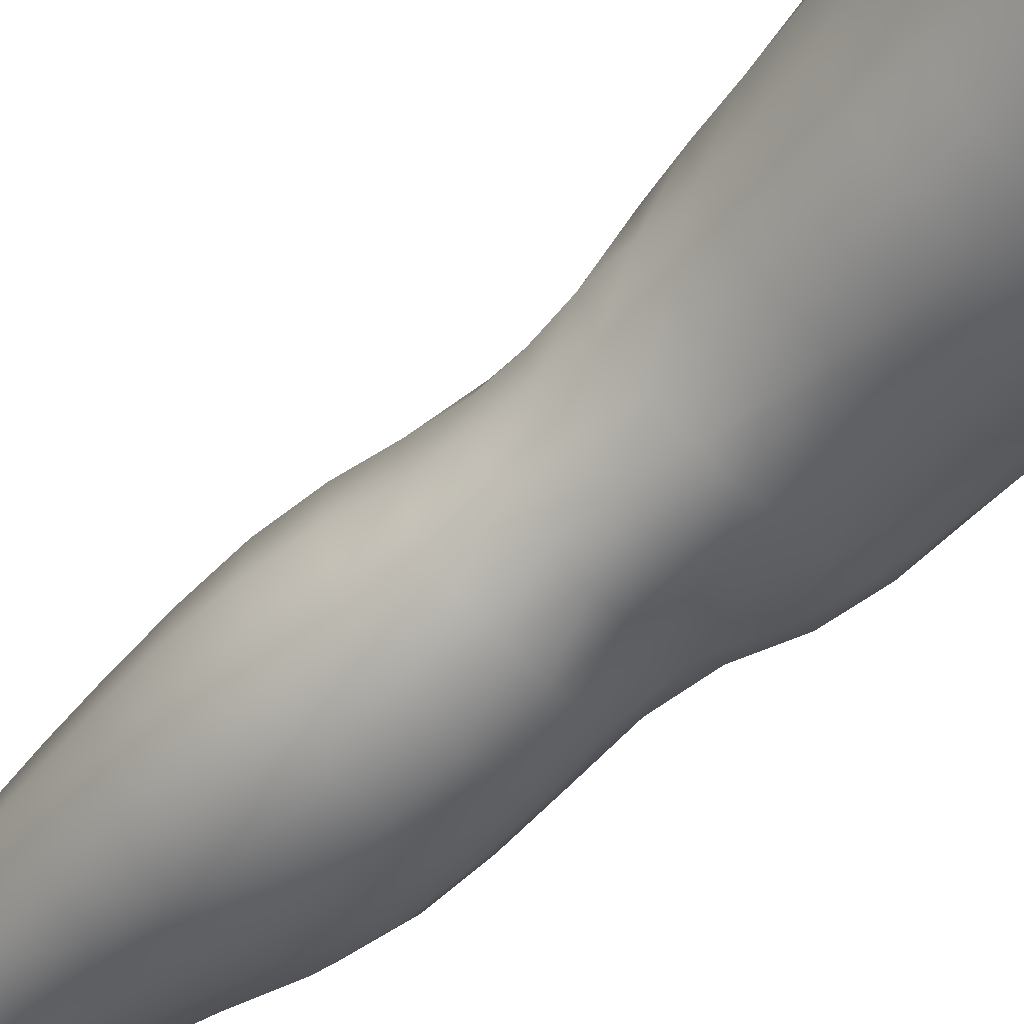
<metadata>
{"format":"obj","ext":"obj","renderer":"f3d","projection":"perspective","resolution":1024,"background":"white","views":[{"elev":-46.2,"azim":135.8,"up":"+Z"}]}
</metadata>
<code>
o SMPLX-mesh-female.001
v 0.1837 -0.5303 -0.01106
v 0.1788 -0.535 0.02617
v 0.1504 -0.5253 -0.06857
v 0.1187 -0.5232 -0.08282
v 0.1619 -0.5386 0.06135
v 0.1347 -0.5417 0.08691
v 0.1015 -0.5412 0.09753
v 0.08155 -0.5156 -0.08708
v 0.04188 -0.4988 -0.07483
v 0.04941 -0.5363 -0.07614
v 0.08401 -0.5438 -0.08329
v 0.1662 -0.5567 -0.04483
v 0.1737 -0.5263 -0.04429
v 0.1448 -0.5534 -0.06721
v 0.1762 -0.5619 -0.01332
v 0.1726 -0.5671 0.02315
v 0.1302 -0.5738 0.08304
v 0.09756 -0.5719 0.09245
v 0.01836 -0.5346 0.05802
v 0.03911 -0.5376 0.07815
v 0.03683 -0.563 0.07016
v 0.01744 -0.5575 0.04849
v 0.01404 -0.5042 -0.04888
v 0.003278 -0.5133 -0.02128
v 0.0067 -0.539 -0.0308
v 0.02165 -0.5349 -0.05712
v 0.12 -0.6322 0.07225
v 0.08837 -0.6308 0.07856
v 0.09312 -0.602 0.08597
v 0.1253 -0.6035 0.07806
v 0.009321 -0.5788 0.01303
v 0.01793 -0.5836 0.03791
v 0.01991 -0.6117 0.0276
v 0.01348 -0.6072 0.002695
v 0.01749 -0.6362 -0.005755
v 0.02211 -0.6408 0.0193
v 0.0227 -0.6689 0.009106
v 0.01992 -0.6639 -0.01442
v 0.1564 -0.5719 0.05772
v 0.1585 -0.6259 0.01982
v 0.1448 -0.6308 0.05028
v 0.1504 -0.602 0.05426
v 0.1651 -0.5972 0.0217
v 0.1169 -0.5501 -0.07996
v 0.006555 -0.5523 0.02372
v 0.00578 -0.5306 0.03435
v 0.02135 -0.6018 -0.04499
v 0.03698 -0.6007 -0.06618
v 0.02948 -0.5692 -0.06222
v 0.01362 -0.5705 -0.03843
v 0.1399 -0.6083 -0.06477
v 0.1565 -0.6128 -0.04238
v 0.1609 -0.5855 -0.0432
v 0.1422 -0.5813 -0.06557
v 0.1623 -0.6192 -0.01314
v 0.169 -0.5912 -0.01263
v 0.1472 -0.6812 0.01616
v 0.1327 -0.6854 0.04267
v 0.1388 -0.6587 0.04652
v 0.1526 -0.6539 0.01789
v 0.1527 -0.6741 -0.01508
v 0.1571 -0.6469 -0.0142
v 0.1527 -0.6401 -0.04226
v 0.149 -0.6671 -0.04168
v 0.1351 -0.6613 -0.06219
v 0.1378 -0.6349 -0.06389
v 0.1166 -0.6316 -0.07824
v 0.1163 -0.6576 -0.07641
v 0.09199 -0.6294 -0.08364
v 0.06617 -0.6285 -0.0804
v 0.07088 -0.6549 -0.07988
v 0.09444 -0.6555 -0.08181
v 0.03309 -0.6578 -0.05622
v 0.04943 -0.6558 -0.07175
v 0.04348 -0.6293 -0.06946
v 0.02778 -0.6309 -0.05073
v 0.05156 -0.7617 -0.07533
v 0.06994 -0.7593 -0.07825
v 0.06409 -0.7325 -0.07773
v 0.04533 -0.7347 -0.07252
v 0.08709 -0.7572 -0.08218
v 0.1047 -0.7565 -0.08241
v 0.1007 -0.7312 -0.07951
v 0.08282 -0.7315 -0.07901
v 0.1302 -0.7368 -0.05796
v 0.1174 -0.7325 -0.07318
v 0.1213 -0.758 -0.07529
v 0.1329 -0.7623 -0.05951
v 0.1438 -0.7676 -0.04064
v 0.1436 -0.7429 -0.03989
v 0.1421 -0.7734 -0.01931
v 0.1455 -0.7496 -0.01756
v 0.1318 -0.7554 0.006327
v 0.1287 -0.7781 0.003147
v 0.02753 -0.7736 -0.02919
v 0.02755 -0.7685 -0.04907
v 0.02292 -0.7423 -0.04199
v 0.02486 -0.7476 -0.02219
v 0.05017 -0.7563 0.01757
v 0.06824 -0.7589 0.03835
v 0.06737 -0.7828 0.02713
v 0.05276 -0.7812 0.004839
v 0.1488 -0.6999 -0.01592
v 0.1425 -0.7071 0.01434
v 0.1322 -0.6869 -0.06013
v 0.1456 -0.693 -0.0407
v 0.03735 -0.6834 -0.06193
v 0.05467 -0.6812 -0.07391
v 0.02345 -0.6959 -0.001565
v 0.021 -0.6907 -0.02365
v 0.1016 -0.7112 0.05304
v 0.1265 -0.7111 0.03914
v 0.1204 -0.7356 0.03536
v 0.09685 -0.7362 0.04898
v 0.1466 -0.725 -0.01676
v 0.1437 -0.718 -0.04006
v 0.1302 -0.7118 -0.05842
v 0.1158 -0.7078 -0.07272
v 0.09818 -0.7063 -0.07836
v 0.07917 -0.706 -0.07805
v 0.05936 -0.7065 -0.07605
v 0.0412 -0.7087 -0.06742
v 0.02188 -0.7165 -0.03318
v 0.02447 -0.722 -0.0126
v 0.09302 -0.7604 0.04418
v 0.116 -0.7588 0.0293
v 0.116 -0.7808 0.02304
v 0.09098 -0.7824 0.0341
v 0.09062 -0.8037 0.02339
v 0.06914 -0.8042 0.01637
v 0.09202 -0.784 -0.08533
v 0.1091 -0.7835 -0.08436
v 0.1246 -0.7844 -0.0767
v 0.1457 -0.7919 -0.04321
v 0.1401 -0.7985 -0.01895
v 0.1276 -0.8033 0.002458
v 0.1134 -0.8025 0.01801
v 0.0429 -0.8218 -0.05557
v 0.03628 -0.7944 -0.05189
v 0.03531 -0.7983 -0.03421
v 0.04186 -0.8253 -0.03785
v 0.06216 -0.8166 -0.08131
v 0.07777 -0.8133 -0.09054
v 0.07559 -0.7864 -0.07882
v 0.05973 -0.7892 -0.07338
v 0.09604 -0.8111 -0.0945
v 0.1145 -0.8106 -0.09115
v 0.1315 -0.8109 -0.08271
v 0.1381 -0.7871 -0.06292
v 0.1444 -0.8134 -0.06699
v 0.1475 -0.8187 -0.04426
v 0.1405 -0.8251 -0.01527
v 0.1237 -0.8596 0.002239
v 0.1197 -0.8303 0.003388
v 0.1441 -0.8537 -0.01486
v 0.1004 -0.955 -0.008132
v 0.1242 -0.9525 -0.008313
v 0.1214 -0.9859 -0.01365
v 0.1001 -0.9887 -0.01308
v 0.04504 -0.8538 -0.04162
v 0.0444 -0.8514 -0.06173
v 0.06215 -0.8462 -0.0907
v 0.07955 -0.8427 -0.1004
v 0.1563 -0.8772 -0.04784
v 0.1522 -0.8471 -0.04414
v 0.1494 -0.8419 -0.06968
v 0.1528 -0.8726 -0.07358
v 0.04701 -0.9484 -0.05127
v 0.04635 -0.9468 -0.07105
v 0.04353 -0.9144 -0.07002
v 0.04437 -0.9162 -0.04855
v 0.06136 -0.8779 -0.09663
v 0.06178 -0.91 -0.1001
v 0.07947 -0.907 -0.1101
v 0.07906 -0.8743 -0.1069
v 0.1534 -0.9438 -0.05233
v 0.1567 -0.9094 -0.05071
v 0.1541 -0.9058 -0.07585
v 0.1514 -0.9411 -0.07635
v 0.1475 -0.8832 -0.01893
v 0.1475 -0.9143 -0.02323
v 0.1264 -0.92 -0.004219
v 0.1253 -0.8887 2e-06
v 0.1006 -0.9221 -0.003411
v 0.09857 -0.8911 0.000157
v 0.05911 -1.017 -0.06923
v 0.05303 -0.9814 -0.07018
v 0.05319 -0.9839 -0.05192
v 0.05951 -1.021 -0.05298
v 0.082 -0.9413 -0.109
v 0.06461 -0.9434 -0.1001
v 0.06957 -0.9784 -0.09587
v 0.08511 -0.9771 -0.1041
v 0.1423 -1.018 -0.05418
v 0.1485 -0.9802 -0.05343
v 0.1461 -0.9784 -0.07552
v 0.1392 -1.016 -0.0748
v 0.119 -1.022 -0.01918
v 0.1408 -0.9825 -0.02874
v 0.1362 -1.02 -0.03294
v 0.1147 -1.058 -0.02198
v 0.09786 -1.06 -0.02096
v 0.09922 -1.025 -0.01804
v 0.06539 -1.055 -0.05324
v 0.06355 -1.053 -0.06786
v 0.08624 -1.048 -0.09593
v 0.08675 -1.013 -0.09911
v 0.07262 -1.015 -0.09154
v 0.07364 -1.05 -0.08843
v 0.1195 -1.015 -0.09764
v 0.1033 -1.013 -0.1014
v 0.1018 -1.048 -0.09771
v 0.1166 -1.049 -0.09359
v 0.1316 -1.05 -0.07283
v 0.1316 -1.015 -0.08862
v 0.1256 -1.05 -0.08511
v 0.136 -1.052 -0.05358
v 0.1311 -1.055 -0.03408
v 0.03626 -0.5903 0.06189
v 0.0355 -0.6193 0.05222
v 0.03433 -0.675 0.03188
v 0.03553 -0.6479 0.04301
v 0.03417 -0.7014 0.02019
v 0.03492 -0.7278 0.008713
v 0.03517 -0.7533 -0.002847
v 0.03775 -0.7784 -0.01258
v 0.04348 -0.8031 -0.01756
v 0.04913 -0.8297 -0.01885
v 0.0549 -0.8861 -0.02519
v 0.04497 -0.8844 -0.04533
v 0.0536 -0.857 -0.02181
v 0.05742 -0.9508 -0.03046
v 0.05528 -0.9176 -0.02789
v 0.06226 -0.987 -0.03363
v 0.06738 -1.024 -0.03711
v 0.07295 -1.058 -0.0389
v 0.1378 -0.7317 0.01128
v 0.1158 -0.6829 -0.07391
v 0.09637 -0.6811 -0.07939
v 0.07528 -0.6805 -0.0787
v 0.05105 -0.7065 0.04039
v 0.07395 -0.7095 0.05306
v 0.07021 -0.7347 0.04655
v 0.04893 -0.7324 0.03065
v 0.09515 -0.8649 0.002416
v 0.07432 -0.8894 -0.009712
v 0.07154 -0.8615 -0.005797
v 0.09309 -0.8407 0.005806
v 0.1206 -0.8389 -0.09903
v 0.1377 -0.8392 -0.0885
v 0.1234 -0.8695 -0.1061
v 0.1002 -0.8401 -0.1029
v 0.1012 -0.8711 -0.1102
v 0.05641 -0.655 0.06156
v 0.0832 -0.6583 0.07029
v 0.07824 -0.6844 0.06139
v 0.05345 -0.6807 0.05119
v 0.001628 -0.5236 0.007448
v 0.06418 -0.5687 0.08678
v 0.0683 -0.5397 0.0934
v 0.06145 -0.5979 0.07886
v 0.05889 -0.627 0.0705
v 0.05756 -0.8054 -0.002106
v 0.06789 -0.8326 -0.000822
v 0.07641 -0.9205 -0.01381
v 0.078 -0.9536 -0.01769
v 0.07992 -0.9889 -0.02185
v 0.08197 -1.026 -0.02597
v 0.08387 -1.06 -0.02761
v 0.00371 -0.5459 -0.003215
v 0.008616 -0.5743 -0.01246
v 0.01433 -0.604 -0.02109
v 0.06168 -0.601 -0.07977
v 0.08949 -0.6026 -0.08423
v 0.08699 -0.5742 -0.084
v 0.05621 -0.5705 -0.07846
v 0.1166 -0.6051 -0.07894
v 0.1168 -0.5779 -0.07925
v 0.1075 -0.686 0.05879
v 0.1015 -0.9046 -0.1135
v 0.1229 -0.9396 -0.1074
v 0.1236 -0.903 -0.109
v 0.1025 -0.9402 -0.1117
v 0.1418 -0.9034 -0.09605
v 0.1407 -0.8698 -0.09373
v 0.1446 -0.9474 -0.02573
v 0.1037 -0.9765 -0.1067
v 0.1217 -0.9771 -0.1025
v 0.1366 -0.9773 -0.09179
v 0.1403 -0.9395 -0.09505
v 0.01888 -0.6331 -0.02882
v 0.02269 -0.6605 -0.03649
v 0.02552 -0.6865 -0.04428
v 0.02786 -0.7121 -0.05214
v 0.03062 -0.738 -0.05965
v 0.03655 -0.7641 -0.06516
v 0.04546 -0.7911 -0.06574
v 0.05026 -0.8191 -0.07042
v 0.04378 -0.8825 -0.06663
v 0.04984 -0.8803 -0.0832
v 0.0507 -0.8489 -0.07783
v 0.04984 -0.9124 -0.08648
v 0.05294 -0.9451 -0.08667
v 0.05893 -0.9798 -0.08406
v 0.06659 -1.051 -0.07929
v 0.064 -1.016 -0.08143
v 0.1142 -0.6594 0.06592
v 0.07017 -1.085 -0.05118
v 0.07229 -1.113 -0.04736
v 0.07225 -1.111 -0.06212
v 0.06852 -1.084 -0.06569
v 0.08504 -1.079 -0.09327
v 0.07374 -1.081 -0.08518
v 0.0997 -1.078 -0.09521
v 0.09741 -1.107 -0.09354
v 0.1081 -1.107 -0.08719
v 0.1127 -1.079 -0.09029
v 0.1201 -1.08 -0.08136
v 0.1249 -1.109 -0.05117
v 0.13 -1.082 -0.05228
v 0.1255 -1.081 -0.06998
v 0.1218 -1.108 -0.06795
v 0.1247 -1.086 -0.03338
v 0.1199 -1.112 -0.03239
v 0.1102 -1.089 -0.02227
v 0.07599 -1.088 -0.03641
v 0.07613 -1.115 -0.03156
v 0.0842 -1.107 -0.09157
v 0.0757 -1.109 -0.08175
v 0.06908 -1.083 -0.07564
v 0.07366 -1.11 -0.07213
v 0.0724 -1.139 -0.0578
v 0.06579 -1.14 -0.04329
v 0.08367 -1.135 -0.09156
v 0.078 -1.137 -0.07924
v 0.1053 -1.134 -0.08501
v 0.09573 -1.134 -0.09477
v 0.123 -1.135 -0.06675
v 0.1155 -1.108 -0.07787
v 0.1141 -1.135 -0.07556
v 0.1244 -1.135 -0.0508
v 0.1187 -1.137 -0.02904
v 0.0722 -1.139 -0.02543
v 0.07562 -1.138 -0.06867
v 0.08453 -1.09 -0.02531
v 0.08396 -1.115 -0.02071
v 0.09599 -1.091 -0.02045
v 0.107 -1.115 -0.02048
v 0.09486 -1.116 -0.01703
v 0.08152 -1.139 -0.01264
v 0.1064 -1.14 -0.01522
v 0.0943 -1.139 -0.009971
v 0.125 -1.156 -0.0686
v 0.1289 -1.157 -0.05245
v 0.1146 -1.155 -0.07861
v 0.09558 -1.155 -0.09823
v 0.1065 -1.154 -0.08943
v 0.07983 -1.157 -0.002837
v 0.07079 -1.159 -0.01931
v 0.09446 -1.156 0.001824
v 0.1089 -1.157 -0.005206
v 0.06445 -1.161 -0.03983
v 0.06921 -1.16 -0.05615
v 0.07407 -1.159 -0.06713
v 0.08298 -1.156 -0.09234
v 0.07784 -1.158 -0.07788
v 0.1209 -1.159 -0.02514
v 0.09191 -0.8213 0.01188
v 0.07739 -0.819 0.00823
v 0.108 -0.8187 0.01188
f 8 10 9
f 17 7 18
f 27 29 28
f 31 33 32
f 35 37 36
f 6 39 5
f 40 42 41
f 51 53 52
f 22 46 45
f 55 43 40
f 62 64 63
f 73 75 74
f 69 71 70
f 77 79 78
f 95 97 96
f 85 87 86
f 89 92 91
f 64 105 65
f 116 85 117
f 82 131 81
f 134 150 149
f 119 84 120
f 180 182 181
f 194 196 195
f 218 198 201
f 142 144 143
f 210 212 211
f 37 223 221
f 183 184 182
f 189 205 204
f 111 113 112
f 168 170 169
f 133 147 132
f 124 225 224
f 156 158 157
f 220 32 33
f 214 215 197
f 221 36 37
f 109 38 110
f 91 134 89
f 225 95 226
f 13 15 12
f 80 121 79
f 99 101 100
f 143 162 142
f 229 160 230
f 189 234 188
f 145 78 144
f 190 192 191
f 226 140 227
f 165 180 164
f 232 171 168
f 241 243 242
f 251 252 249
f 93 113 126
f 105 118 238
f 254 256 255
f 124 110 123
f 9 26 23
f 221 241 257
f 102 227 263
f 264 231 247
f 24 270 258
f 273 275 274
f 274 278 277
f 70 74 75
f 111 256 242
f 244 100 243
f 61 106 64
f 107 74 108
f 72 240 71
f 79 120 84
f 185 265 184
f 211 288 210
f 268 202 203
f 195 200 194
f 104 115 103
f 292 110 38
f 294 107 122
f 294 97 123
f 297 96 296
f 191 304 303
f 57 59 58
f 280 175 253
f 81 144 78
f 88 90 89
f 203 267 268
f 197 217 214
f 235 204 236
f 94 135 91
f 281 289 288
f 116 103 115
f 239 68 238
f 50 272 271
f 299 301 300
f 206 211 212
f 145 298 297
f 66 68 67
f 1 16 15
f 149 89 134
f 286 177 181
f 80 296 295
f 76 292 291
f 240 121 108
f 251 284 282
f 106 117 105
f 227 141 228
f 30 18 29
f 54 12 53
f 31 270 271
f 276 11 275
f 222 262 220
f 53 15 56
f 56 16 43
f 275 44 278
f 55 63 52
f 104 58 112
f 274 70 273
f 259 219 261
f 219 22 32
f 182 286 181
f 282 253 251
f 179 284 178
f 164 181 177
f 173 303 302
f 161 230 160
f 162 175 172
f 166 151 165
f 183 155 153
f 185 153 245
f 248 247 245
f 252 147 249
f 262 255 28
f 193 283 287
f 34 36 33
f 161 298 301
f 232 188 234
f 23 25 24
f 308 310 309
f 312 209 206
f 314 316 315
f 329 330 313
f 323 319 320
f 323 201 325
f 332 309 310
f 336 315 316
f 310 344 332
f 176 199 195
f 281 280 282
f 197 289 196
f 146 163 143
f 235 267 234
f 165 152 155
f 267 156 266
f 341 322 319
f 193 208 192
f 43 39 42
f 247 229 246
f 327 345 326
f 202 345 347
f 347 348 325
f 311 204 205
f 214 320 321
f 308 236 204
f 218 320 217
f 314 206 212
f 346 343 350
f 213 318 317
f 353 340 338
f 352 358 360
f 184 157 182
f 184 266 156
f 324 325 348
f 83 118 86
f 138 140 139
f 87 132 82
f 115 90 116
f 132 146 131
f 206 208 207
f 135 151 134
f 172 174 173
f 186 188 187
f 138 160 141
f 153 152 154
f 176 178 177
f 224 99 244
f 266 234 267
f 233 230 171
f 102 225 226
f 92 237 93
f 362 343 333
f 363 333 332
f 356 334 337
f 342 354 341
f 351 367 342
f 129 369 368
f 102 130 101
f 313 328 329
f 260 18 7
f 28 261 262
f 248 370 368
f 369 248 368
f 279 255 256
f 351 349 352
f 307 28 255
f 257 242 256
f 265 232 266
f 273 75 48
f 174 191 173
f 27 59 41
f 32 45 31
f 112 237 104
f 17 42 39
f 126 94 93
f 114 126 113
f 30 41 42
f 137 128 129
f 60 41 59
f 88 133 87
f 285 178 284
f 45 258 270
f 138 297 298
f 208 305 306
f 215 213 210
f 162 300 301
f 119 238 118
f 263 369 130
f 172 302 300
f 34 271 272
f 290 196 289
f 170 300 302
f 280 190 174
f 54 277 278
f 187 303 304
f 29 259 261
f 96 295 296
f 35 272 291
f 340 316 339
f 339 317 318
f 123 293 294
f 370 136 137
f 72 67 68
f 305 313 330
f 207 287 211
f 16 5 39
f 331 311 330
f 331 335 344
f 215 288 289
f 14 278 44
f 160 228 141
f 355 336 340
f 259 20 21
f 47 49 48
f 125 127 126
f 248 153 154
f 142 301 298
f 290 282 284
f 123 98 124
f 245 246 185
f 25 271 270
f 242 114 111
f 131 143 144
f 81 83 82
f 129 101 130
f 128 100 101
f 93 91 92
f 198 199 158
f 194 218 217
f 122 295 294
f 65 238 68
f 261 220 262
f 136 152 135
f 201 203 202
f 244 223 224
f 268 236 269
f 58 307 279
f 57 103 61
f 186 305 205
f 61 60 57
f 11 4 44
f 164 166 165
f 150 250 148
f 250 167 285
f 179 195 196
f 246 233 265
f 287 281 288
f 159 198 158
f 192 306 304
f 48 76 47
f 50 26 49
f 109 224 223
f 51 67 277
f 52 66 51
f 349 350 352
f 361 352 360
f 171 299 170
f 188 169 187
f 319 321 320
f 312 315 328
f 334 329 328
f 324 341 319
f 40 62 55
f 47 291 272
f 348 342 324
f 167 177 178
f 317 212 213
f 337 357 356
f 205 330 311
f 338 339 322
f 326 269 236
f 350 359 358
f 49 10 276
f 326 309 327
f 333 327 309
f 337 328 315
f 220 36 222
f 325 202 347
f 322 318 321
f 347 346 349
f 129 370 137
f 52 56 55
f 253 163 252
f 344 366 364
f 186 304 306
f 38 291 292
f 285 249 250
f 169 302 303
f 199 157 158
f 82 86 87
f 338 354 353
f 48 276 273
f 297 77 145
f 73 293 292
f 125 243 100
f 14 4 3
f 222 257 254
f 263 228 264
f 149 148 133
f 69 277 67
f 86 117 85
f 112 279 111
f 216 321 318
f 148 249 147
f 332 364 363
f 365 335 334
f 71 108 74
f 95 139 140
f 120 239 119
f 84 78 79
f 136 127 137
f 65 63 64
f 108 122 107
f 12 3 13
f 19 21 20
f 8 11 10
f 17 6 7
f 27 30 29
f 31 34 33
f 35 38 37
f 6 17 39
f 40 43 42
f 51 54 53
f 22 19 46
f 55 56 43
f 62 61 64
f 73 76 75
f 69 72 71
f 77 80 79
f 95 98 97
f 85 88 87
f 89 90 92
f 64 106 105
f 116 90 85
f 82 132 131
f 134 151 150
f 119 83 84
f 180 183 182
f 194 197 196
f 218 200 198
f 142 145 144
f 210 213 212
f 37 109 223
f 183 185 184
f 189 186 205
f 111 114 113
f 168 171 170
f 133 148 147
f 124 98 225
f 156 159 158
f 220 219 32
f 214 216 215
f 221 222 36
f 109 37 38
f 91 135 134
f 225 98 95
f 13 1 15
f 80 122 121
f 99 102 101
f 143 163 162
f 229 231 160
f 189 235 234
f 145 77 78
f 190 193 192
f 226 95 140
f 165 155 180
f 232 233 171
f 241 244 243
f 251 253 252
f 93 237 113
f 105 117 118
f 254 257 256
f 124 109 110
f 9 10 26
f 221 223 241
f 102 226 227
f 264 228 231
f 24 25 270
f 273 276 275
f 274 275 278
f 70 71 74
f 111 279 256
f 244 99 100
f 61 103 106
f 107 73 74
f 72 239 240
f 79 121 120
f 185 246 265
f 211 287 288
f 268 269 202
f 195 199 200
f 104 237 115
f 292 293 110
f 294 293 107
f 294 295 97
f 297 139 96
f 191 192 304
f 57 60 59
f 280 174 175
f 81 131 144
f 88 85 90
f 203 159 267
f 197 194 217
f 235 189 204
f 94 136 135
f 281 290 289
f 116 106 103
f 239 72 68
f 50 47 272
f 299 161 301
f 206 207 211
f 145 142 298
f 66 65 68
f 1 2 16
f 149 88 89
f 286 176 177
f 80 77 296
f 76 73 292
f 240 120 121
f 251 285 284
f 106 116 117
f 227 140 141
f 30 17 18
f 54 14 12
f 31 45 270
f 276 10 11
f 222 254 262
f 53 12 15
f 56 15 16
f 275 11 44
f 55 62 63
f 104 57 58
f 274 69 70
f 259 21 219
f 219 21 22
f 182 157 286
f 282 280 253
f 179 290 284
f 164 180 181
f 173 191 303
f 161 299 230
f 162 163 175
f 166 150 151
f 183 180 155
f 185 183 153
f 248 264 247
f 252 146 147
f 262 254 255
f 193 190 283
f 34 35 36
f 161 138 298
f 232 168 188
f 23 26 25
f 308 311 310
f 312 313 209
f 314 317 316
f 329 331 330
f 323 324 319
f 323 218 201
f 332 333 309
f 336 337 315
f 310 331 344
f 176 286 199
f 281 283 280
f 197 215 289
f 146 252 163
f 235 268 267
f 165 151 152
f 267 159 156
f 341 338 322
f 193 207 208
f 43 16 39
f 247 231 229
f 327 346 345
f 202 269 345
f 347 349 348
f 311 308 204
f 214 217 320
f 308 326 236
f 218 323 320
f 314 312 206
f 346 327 343
f 213 216 318
f 353 355 340
f 352 350 358
f 184 156 157
f 184 265 266
f 324 323 325
f 83 119 118
f 138 141 140
f 87 133 132
f 115 92 90
f 132 147 146
f 206 209 208
f 135 152 151
f 172 175 174
f 186 189 188
f 138 161 160
f 153 155 152
f 176 179 178
f 224 225 99
f 266 232 234
f 233 229 230
f 102 99 225
f 92 115 237
f 362 359 343
f 363 362 333
f 356 365 334
f 342 367 354
f 351 361 367
f 129 130 369
f 102 263 130
f 313 312 328
f 260 259 18
f 28 29 261
f 248 154 370
f 369 264 248
f 279 307 255
f 351 348 349
f 307 27 28
f 257 241 242
f 265 233 232
f 273 70 75
f 174 190 191
f 27 307 59
f 32 22 45
f 112 113 237
f 17 30 42
f 126 127 94
f 114 125 126
f 30 27 41
f 137 127 128
f 60 40 41
f 88 149 133
f 285 167 178
f 45 46 258
f 138 139 297
f 208 209 305
f 215 216 213
f 162 172 300
f 119 239 238
f 263 264 369
f 172 173 302
f 34 31 271
f 290 179 196
f 170 299 300
f 280 283 190
f 54 51 277
f 187 169 303
f 29 18 259
f 96 97 295
f 35 34 272
f 340 336 316
f 339 316 317
f 123 110 293
f 370 154 136
f 72 69 67
f 305 209 313
f 207 193 287
f 16 2 5
f 331 310 311
f 331 329 335
f 215 210 288
f 14 54 278
f 160 231 228
f 355 357 336
f 259 260 20
f 47 50 49
f 125 128 127
f 248 245 153
f 142 162 301
f 290 281 282
f 123 97 98
f 245 247 246
f 25 50 271
f 242 243 114
f 131 146 143
f 81 84 83
f 129 128 101
f 128 125 100
f 93 94 91
f 198 200 199
f 194 200 218
f 122 80 295
f 65 105 238
f 261 219 220
f 136 154 152
f 201 198 203
f 244 241 223
f 268 235 236
f 58 59 307
f 57 104 103
f 186 306 305
f 61 62 60
f 11 8 4
f 164 167 166
f 150 166 250
f 250 166 167
f 179 176 195
f 246 229 233
f 287 283 281
f 159 203 198
f 192 208 306
f 48 75 76
f 50 25 26
f 109 124 224
f 51 66 67
f 52 63 66
f 349 346 350
f 361 351 352
f 171 230 299
f 188 168 169
f 319 322 321
f 312 314 315
f 334 335 329
f 324 342 341
f 40 60 62
f 47 76 291
f 348 351 342
f 167 164 177
f 317 314 212
f 337 336 357
f 205 305 330
f 338 340 339
f 326 345 269
f 350 343 359
f 49 26 10
f 326 308 309
f 333 343 327
f 337 334 328
f 220 33 36
f 325 201 202
f 322 339 318
f 347 345 346
f 129 368 370
f 52 53 56
f 253 175 163
f 344 335 366
f 186 187 304
f 38 35 291
f 285 251 249
f 169 170 302
f 199 286 157
f 82 83 86
f 338 341 354
f 48 49 276
f 297 296 77
f 73 107 293
f 125 114 243
f 14 44 4
f 222 221 257
f 263 227 228
f 149 150 148
f 69 274 277
f 86 118 117
f 112 58 279
f 216 214 321
f 148 250 249
f 332 344 364
f 365 366 335
f 71 240 108
f 95 96 139
f 120 240 239
f 84 81 78
f 136 94 127
f 65 66 63
f 108 121 122
f 12 14 3
f 19 22 21

</code>
